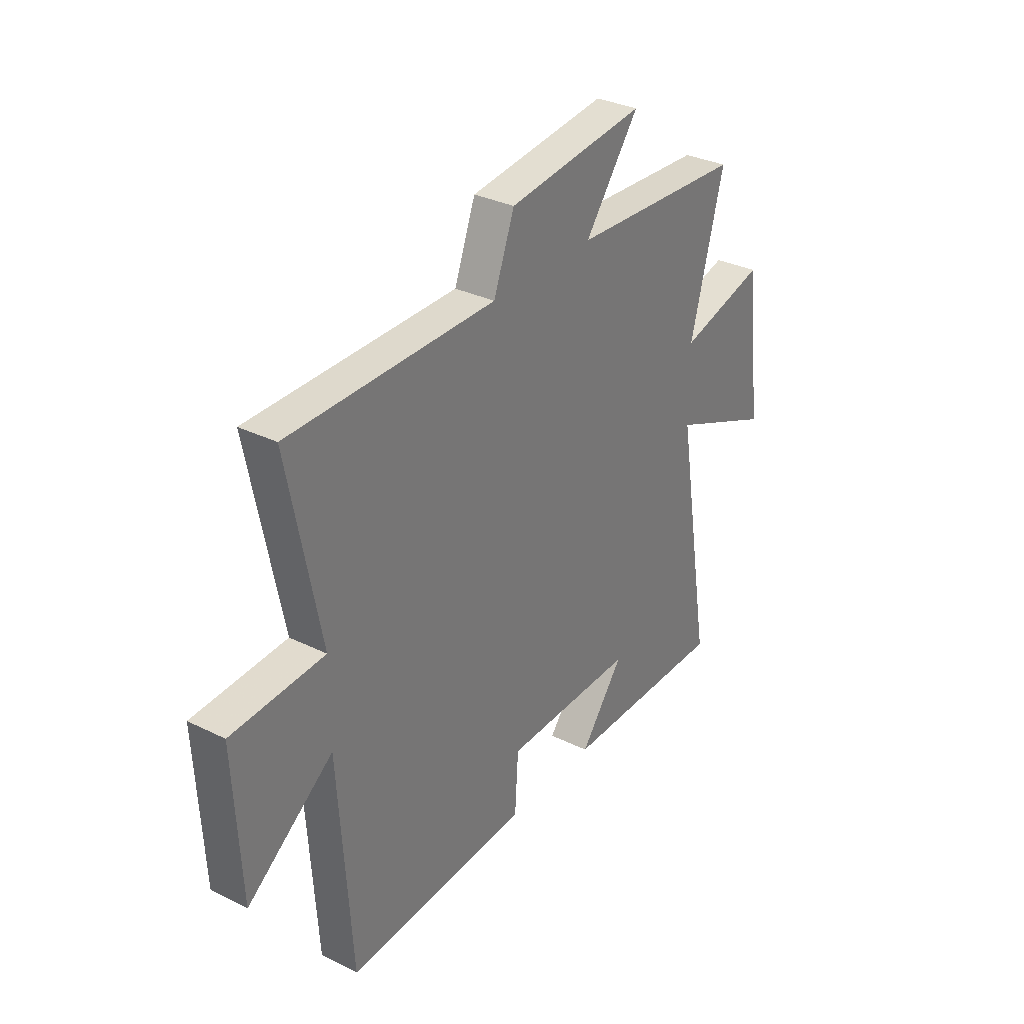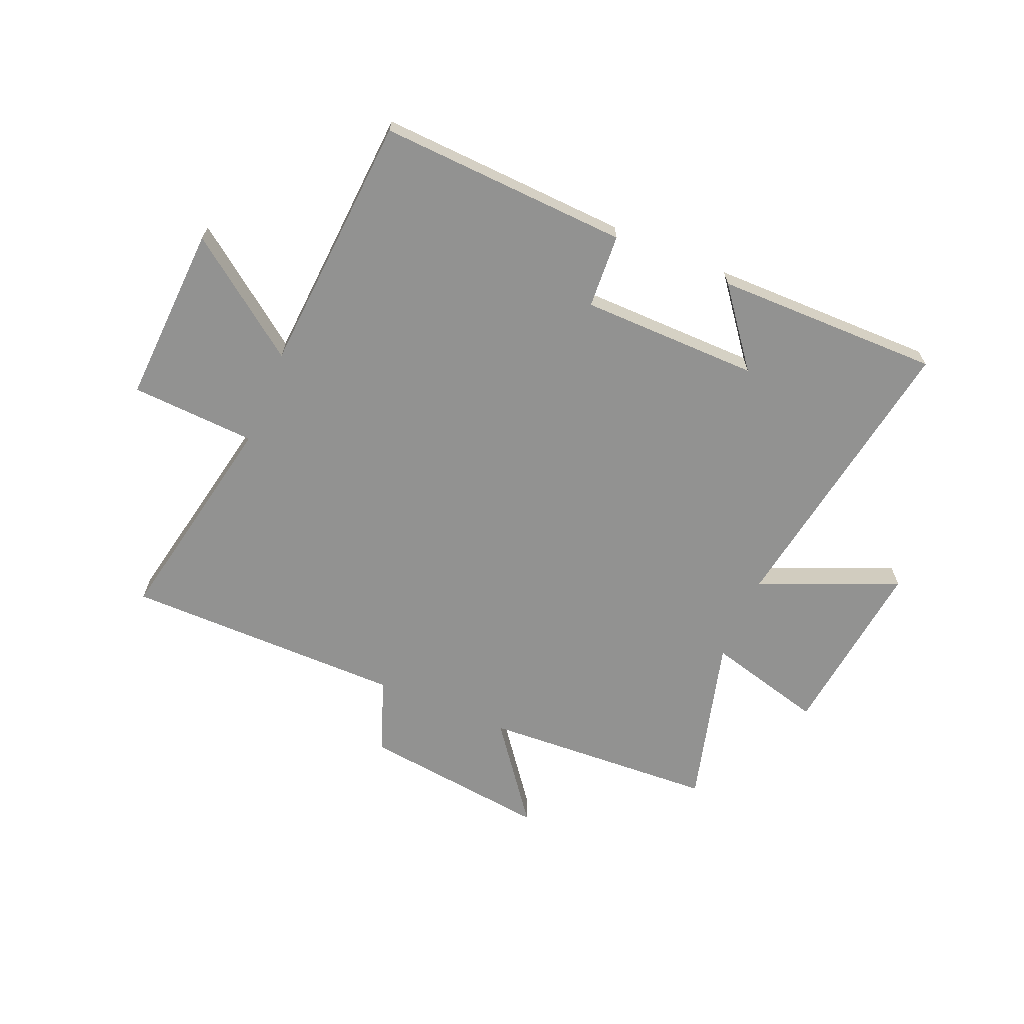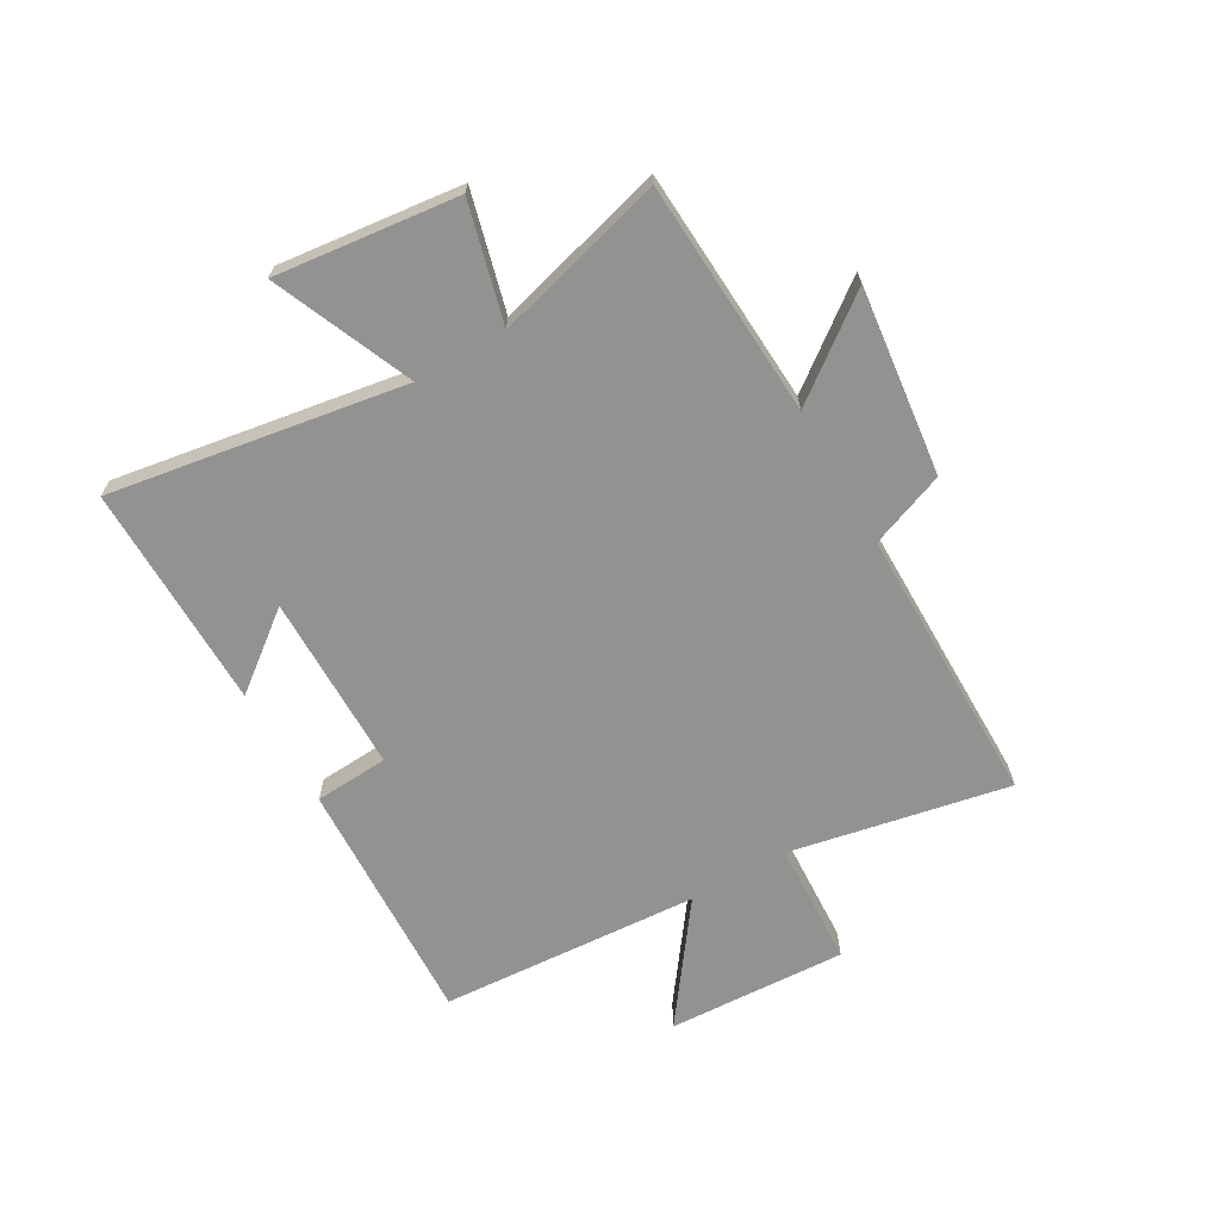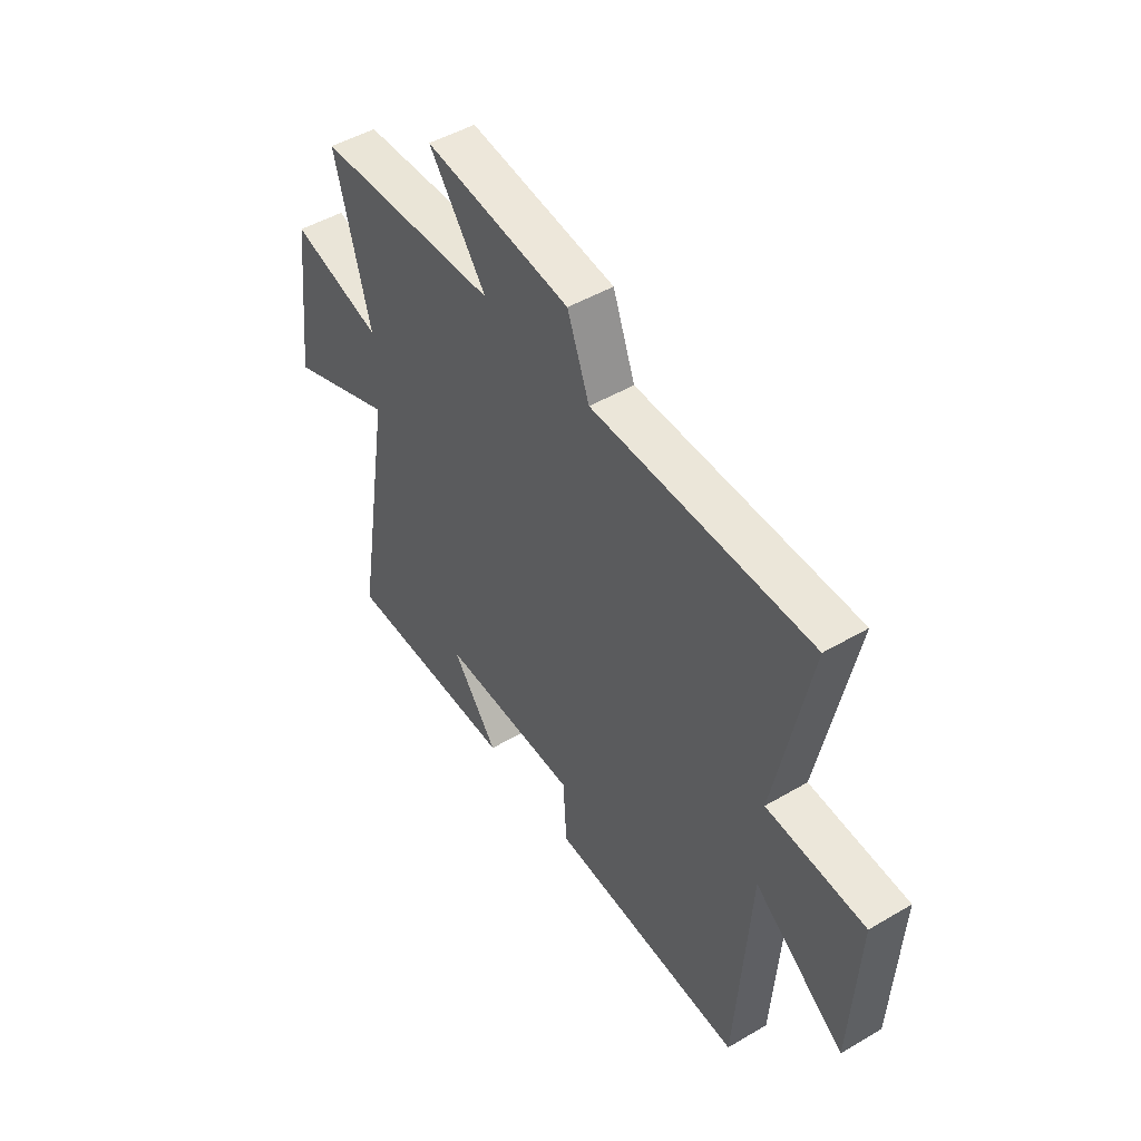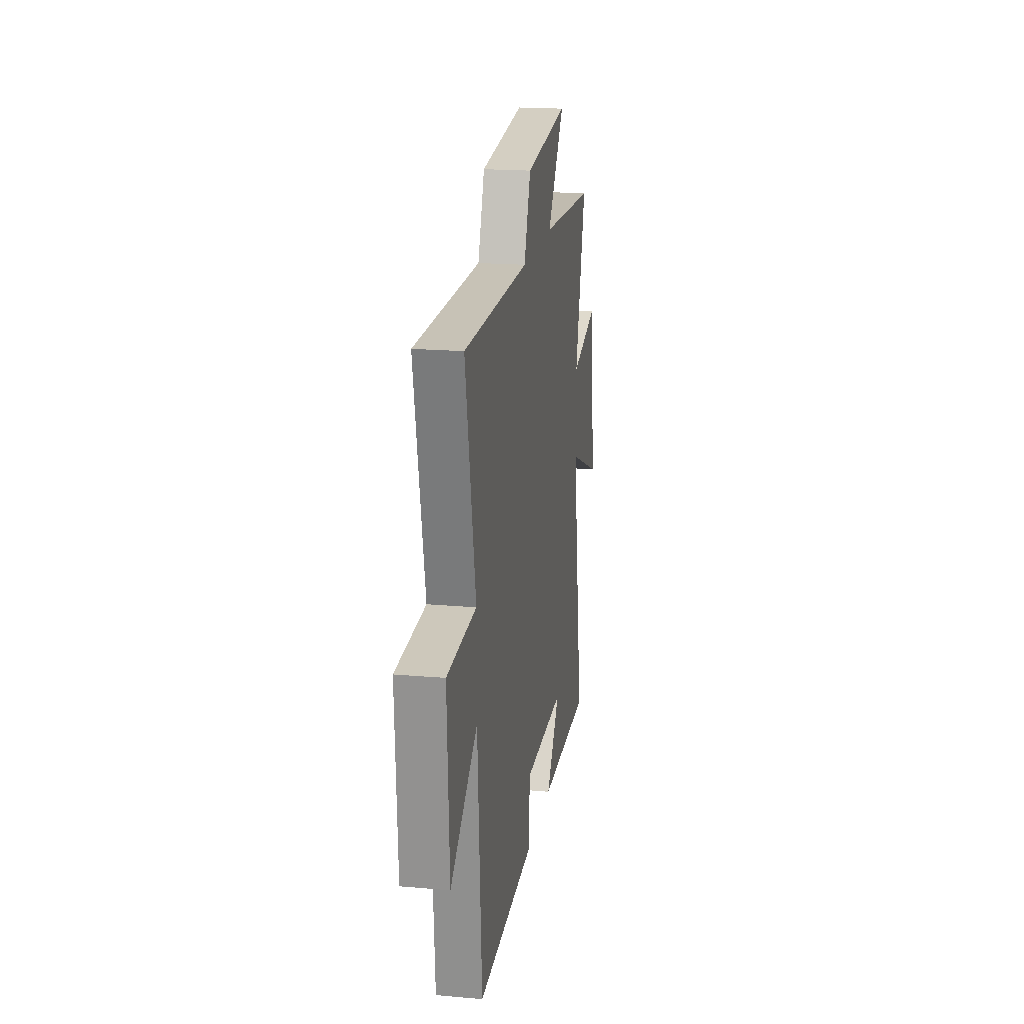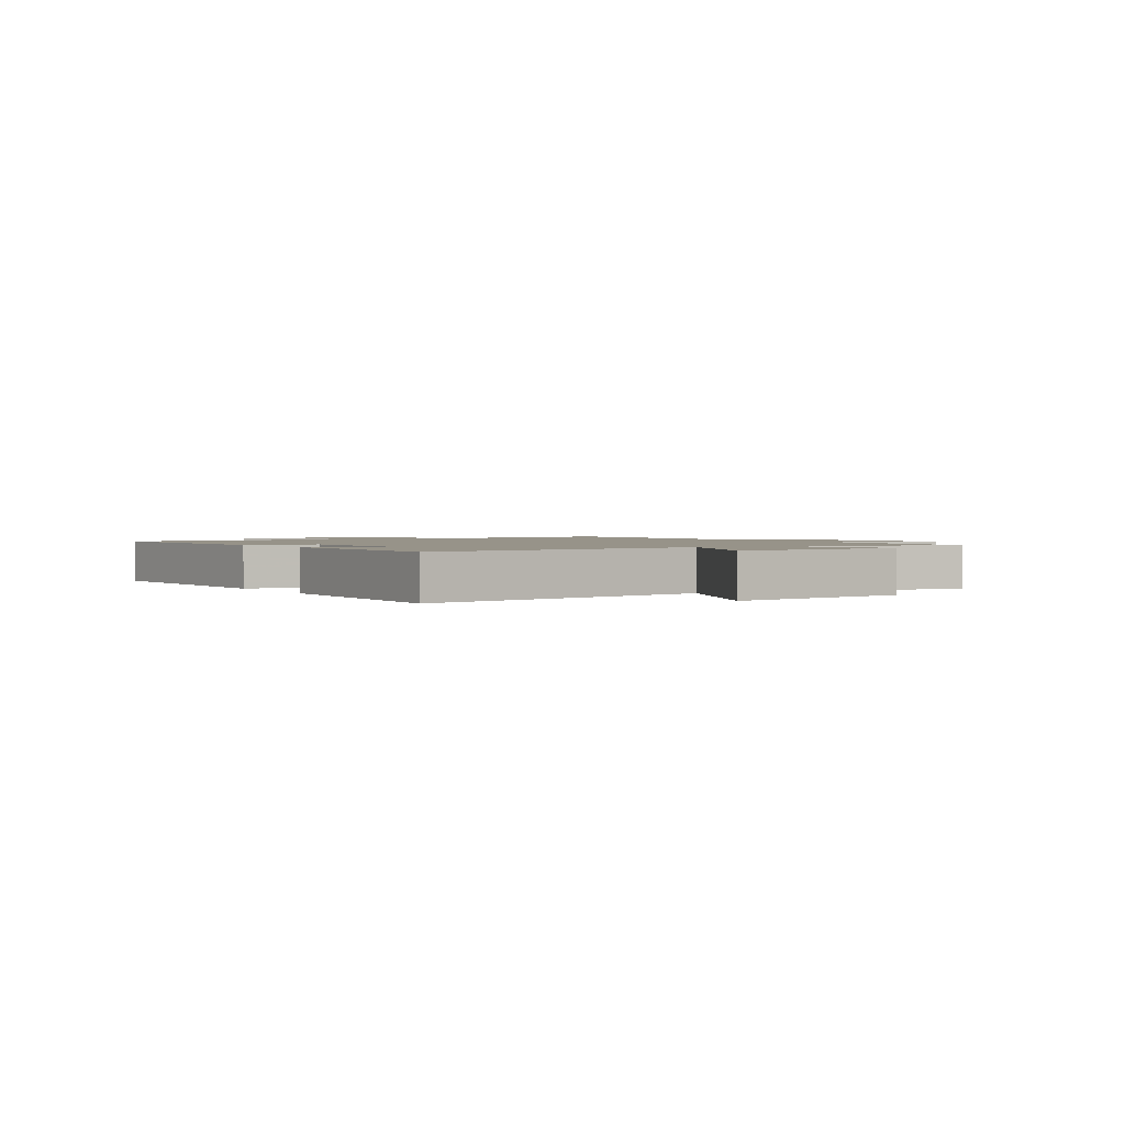
<metadata>
{"format":"obj","ext":"obj","renderer":"f3d","projection":"perspective","resolution":1024,"background":"white","views":[{"elev":32.0,"azim":124.7,"up":"+Z"},{"elev":-66.2,"azim":157.2,"up":"+Y"},{"elev":-66.2,"azim":-59.9,"up":"+Y"},{"elev":48.0,"azim":56.6,"up":"+Z"},{"elev":19.1,"azim":99.4,"up":"+Z"},{"elev":1.5,"azim":-121.4,"up":"+Y"}]}
</metadata>
<code>
v 0.577 0.07 0.498
v 0.5 0.07 0.113
v 0.721 0.07 0.101
v 0.705 0.07 -0.215
v 0.5 0.07 -0.063
v 0.469 0.07 -0.522
v 0.029 0.07 -0.5
v 0.021 0.07 -0.369
v -0.293 0.07 -0.365
v -0.189 0.07 -0.5
v -0.586 0.07 -0.502
v -0.5 0.07 0.016
v -0.745 0.07 -0.087
v -0.707 0.07 0.233
v -0.5 0.07 0.178
v -0.58 0.07 0.478
v -0.166 0.07 0.5
v -0.296 0.07 0.672
v 0.034 0.07 0.632
v 0.084 0.07 0.5
v 0.577 0 0.498
v 0.5 0 0.113
v 0.721 0 0.101
v 0.705 0 -0.215
v 0.5 0 -0.063
v 0.469 0 -0.522
v 0.029 0 -0.5
v 0.021 0 -0.369
v -0.293 0 -0.365
v -0.189 0 -0.5
v -0.586 0 -0.502
v -0.5 0 0.016
v -0.745 0 -0.087
v -0.707 0 0.233
v -0.5 0 0.178
v -0.58 0 0.478
v -0.166 0 0.5
v -0.296 0 0.672
v 0.034 0 0.632
v 0.084 0 0.5
f 17 18 19 20
f 15 16 17 20
f 15 20 1 2
f 12 13 14 15
f 12 15 2
f 9 10 11
f 9 11 12 2
f 5 6 7 8
f 5 8 9 2
f 2 3 4 5
f 40 39 38 37
f 40 37 36 35
f 22 21 40 35
f 35 34 33 32
f 22 35 32
f 31 30 29
f 22 32 31 29
f 28 27 26 25
f 22 29 28 25
f 25 24 23 22
f 1 21 22 2
f 2 22 23 3
f 3 23 24 4
f 4 24 25 5
f 5 25 26 6
f 6 26 27 7
f 7 27 28 8
f 8 28 29 9
f 9 29 30 10
f 10 30 31 11
f 11 31 32 12
f 12 32 33 13
f 13 33 34 14
f 14 34 35 15
f 15 35 36 16
f 16 36 37 17
f 17 37 38 18
f 18 38 39 19
f 19 39 40 20
f 20 40 21 1

</code>
